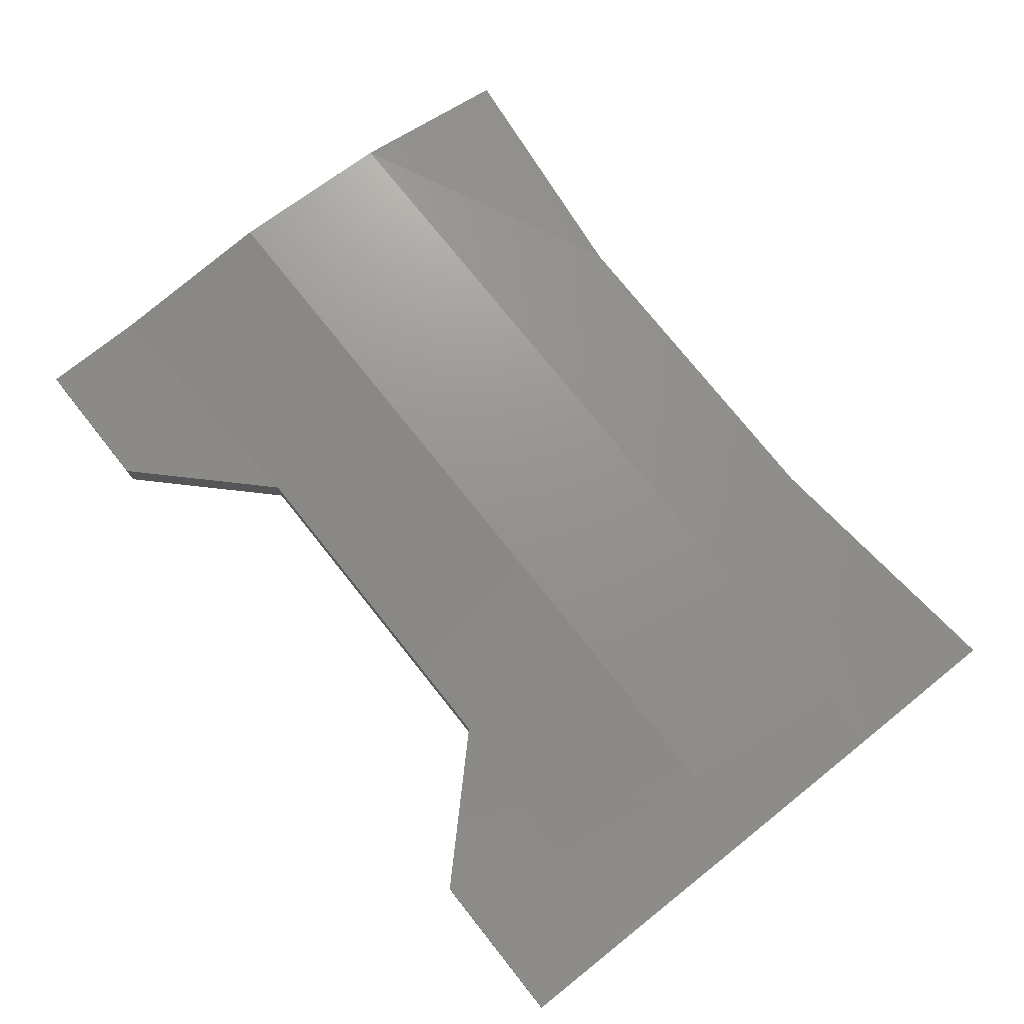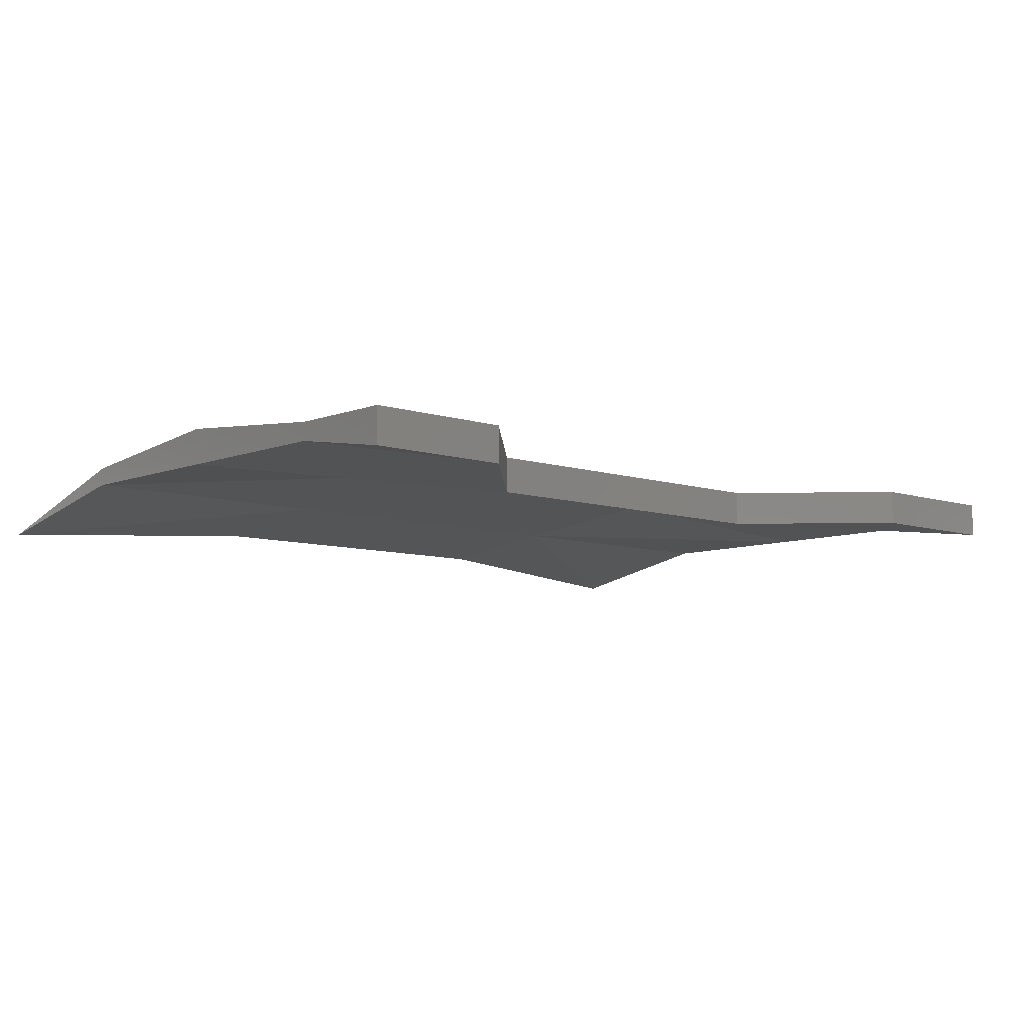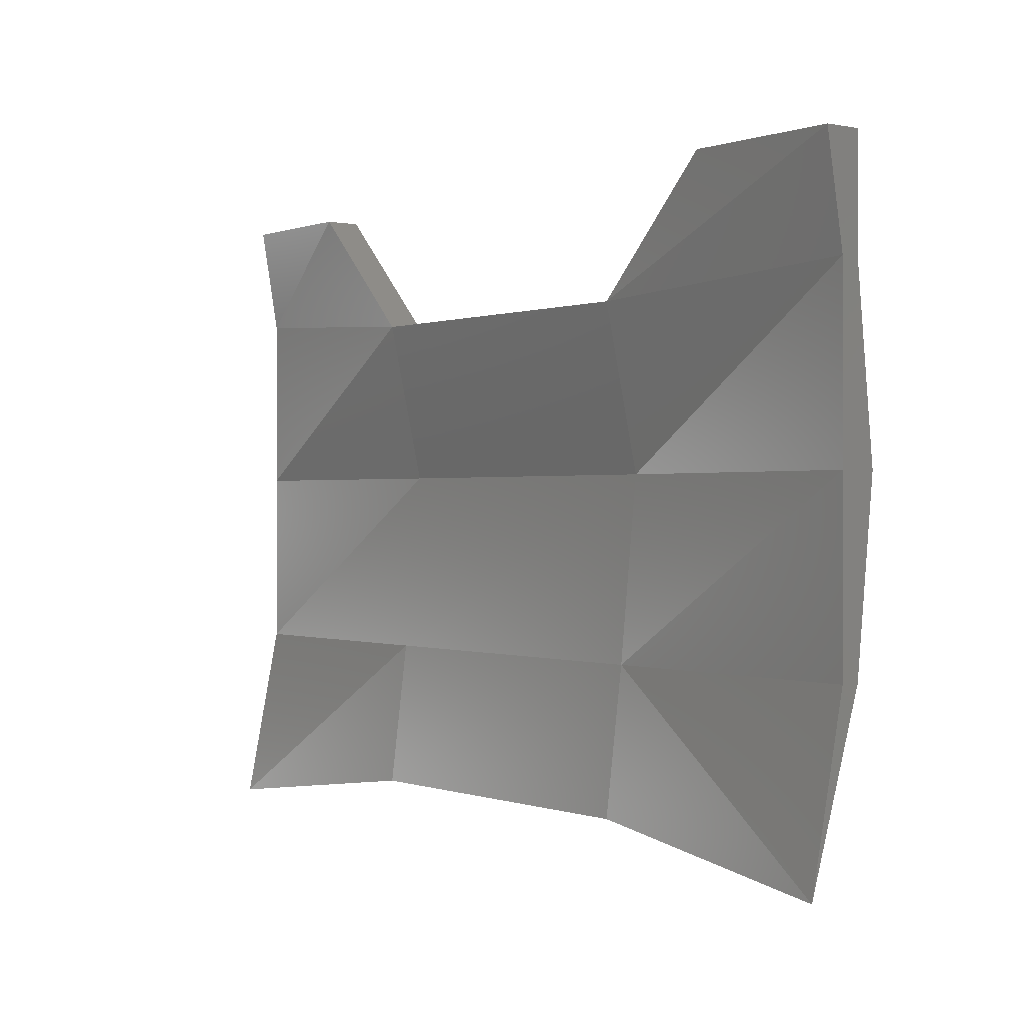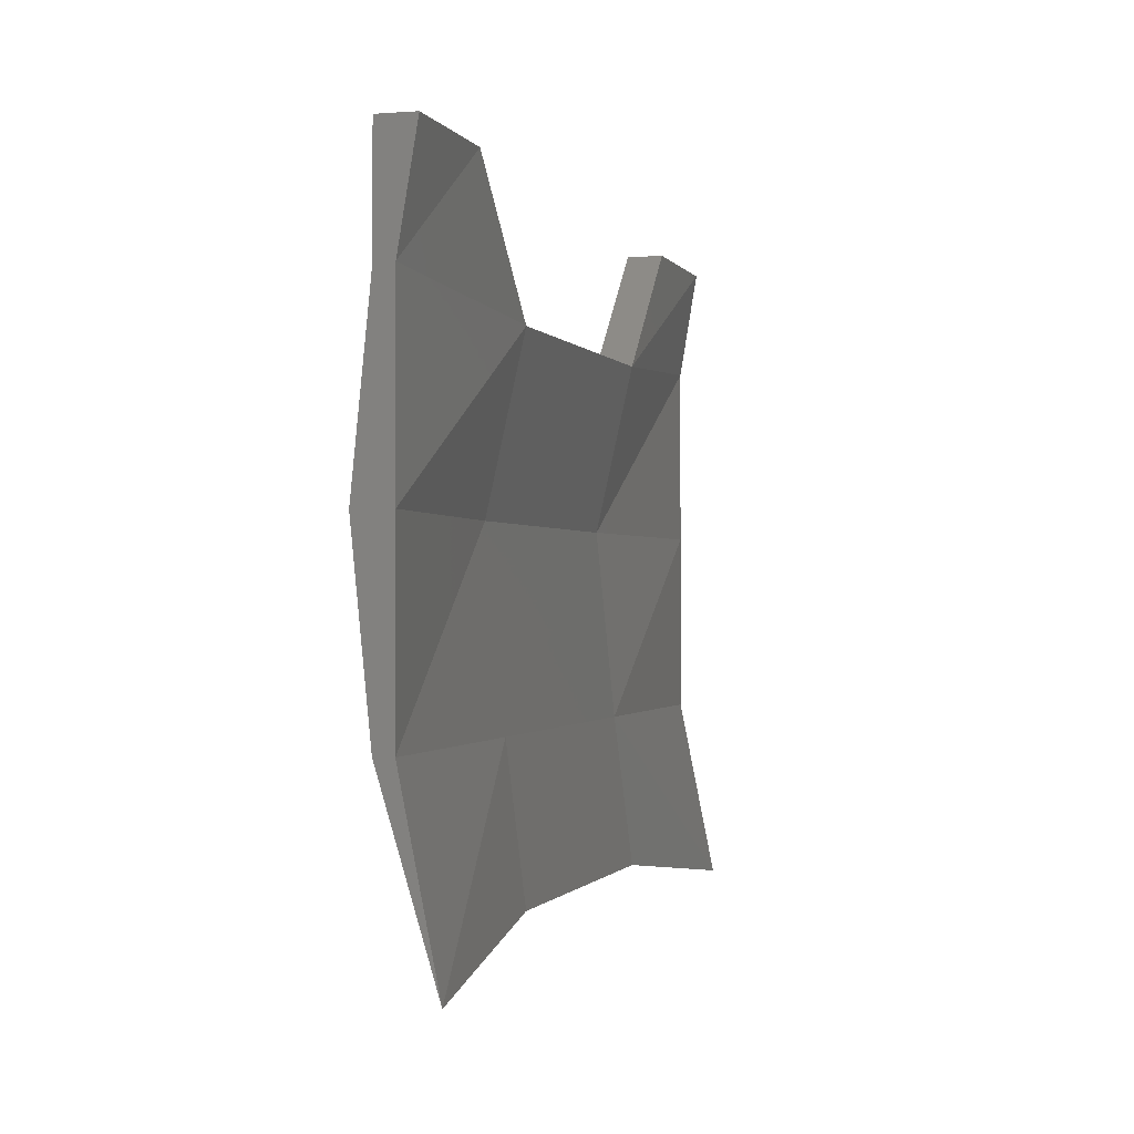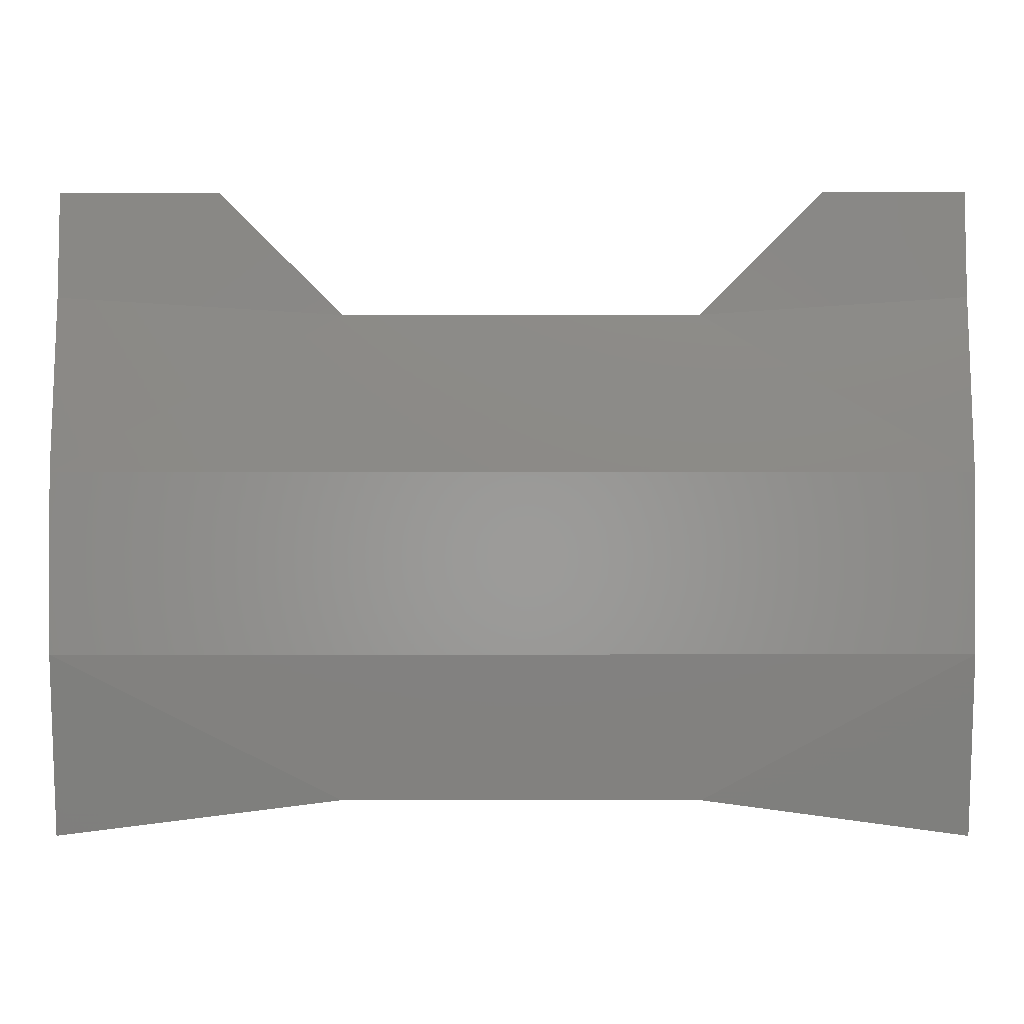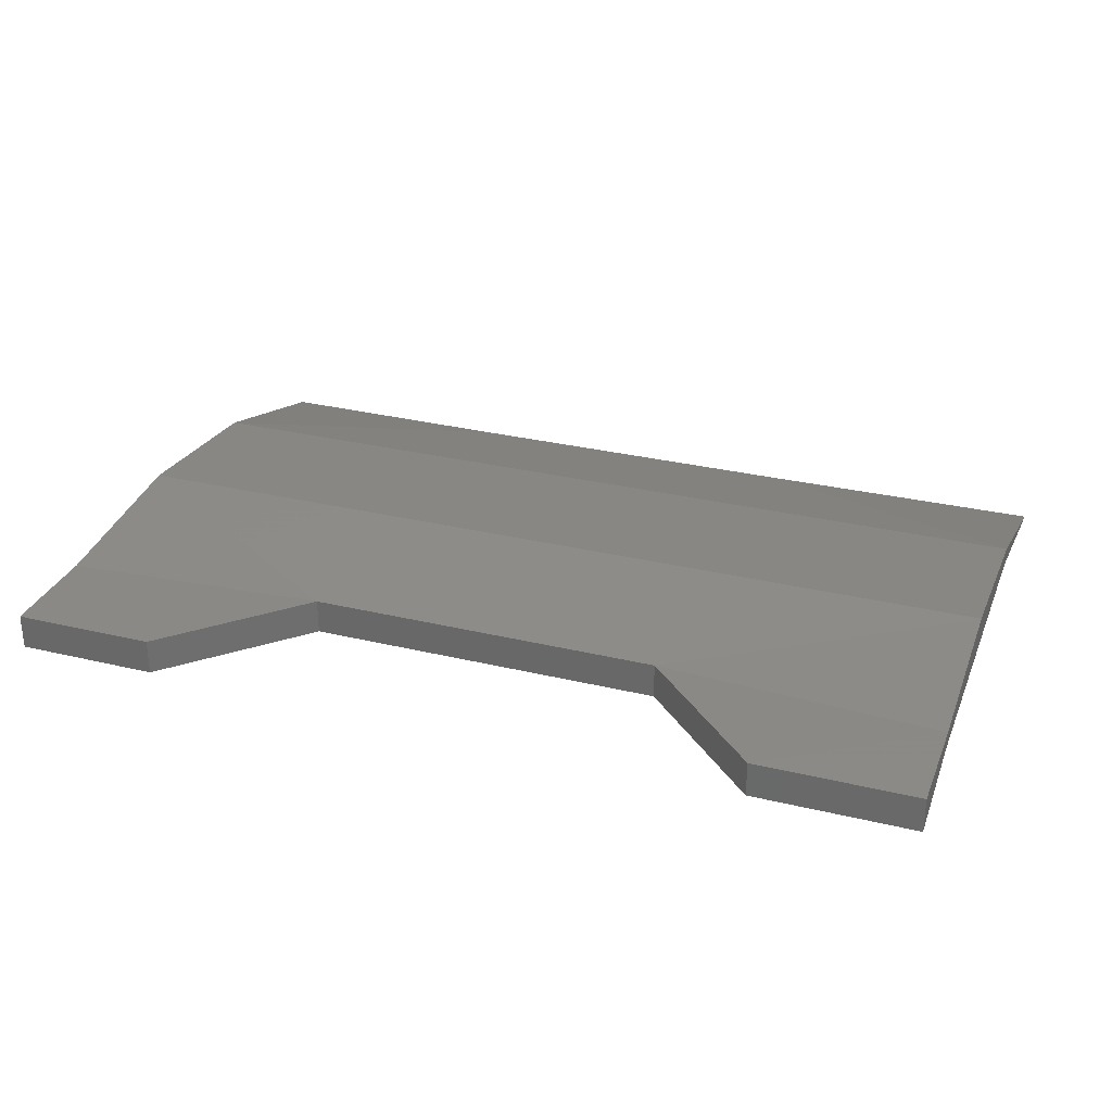
<metadata>
{"format":"stl","ext":"stl","renderer":"f3d","projection":"perspective","resolution":1024,"background":"white","views":[{"elev":75.5,"azim":51.5,"up":"+Y"},{"elev":-8.0,"azim":-42.6,"up":"+Y"},{"elev":0.1,"azim":52.9,"up":"+Z"},{"elev":-0.8,"azim":-74.3,"up":"+Z"},{"elev":-6.3,"azim":-179.8,"up":"+Z"},{"elev":30.0,"azim":19.4,"up":"+Y"}]}
</metadata>
<code>
# stl→obj: 19 verts, 60 faces
v -36.12 -20.64 32.67
v -36.11 -20.64 32.67
v -36.12 -20.64 32.66
v -36.11 -20.64 32.66
v -36.12 -20.64 32.65
v -36.11 -20.64 32.65
v -36.12 -20.64 32.64
v -36.11 -20.64 32.64
v -36.08 -20.64 32.67
v -36.07 -20.64 32.67
v -36.09 -20.64 32.67
v -36.09 -20.64 32.66
v -36.07 -20.64 32.66
v -36.09 -20.64 32.65
v -36.07 -20.64 32.65
v -36.07 -20.64 32.64
v -36.07 -20.63 32.66
v -36.12 -20.63 32.66
v -36.09 -20.64 32.64
f 1 2 1
f 2 1 2
f 1 2 3
f 2 3 4
f 3 4 5
f 4 5 6
f 5 6 7
f 6 7 8
f 9 10 11
f 10 11 10
f 11 10 12
f 10 12 13
f 12 13 14
f 13 14 15
f 14 15 16
f 10 9 10
f 9 10 11
f 10 11 17
f 11 17 2
f 17 2 18
f 2 18 1
f 17 18 15
f 18 15 5
f 15 5 19
f 5 19 8
f 4 12 6
f 12 6 14
f 6 14 8
f 14 8 19
f 2 2 2
f 2 2 2
f 11 12 2
f 12 2 4
f 2 11 2
f 11 2 11
f 1 1 1
f 1 1 1
f 1 18 1
f 18 1 3
f 2 2 1
f 2 1 1
f 1 2 1
f 2 1 2
f 11 9 11
f 9 11 9
f 18 5 3
f 5 3 5
f 9 10 9
f 10 9 10
f 15 15 17
f 15 17 13
f 17 13 10
f 13 10 10
f 10 10 10
f 10 10 10
f 7 5 5
f 19 16 15
f 16 19 14
f 16 15 15
f 5 8 7

</code>
